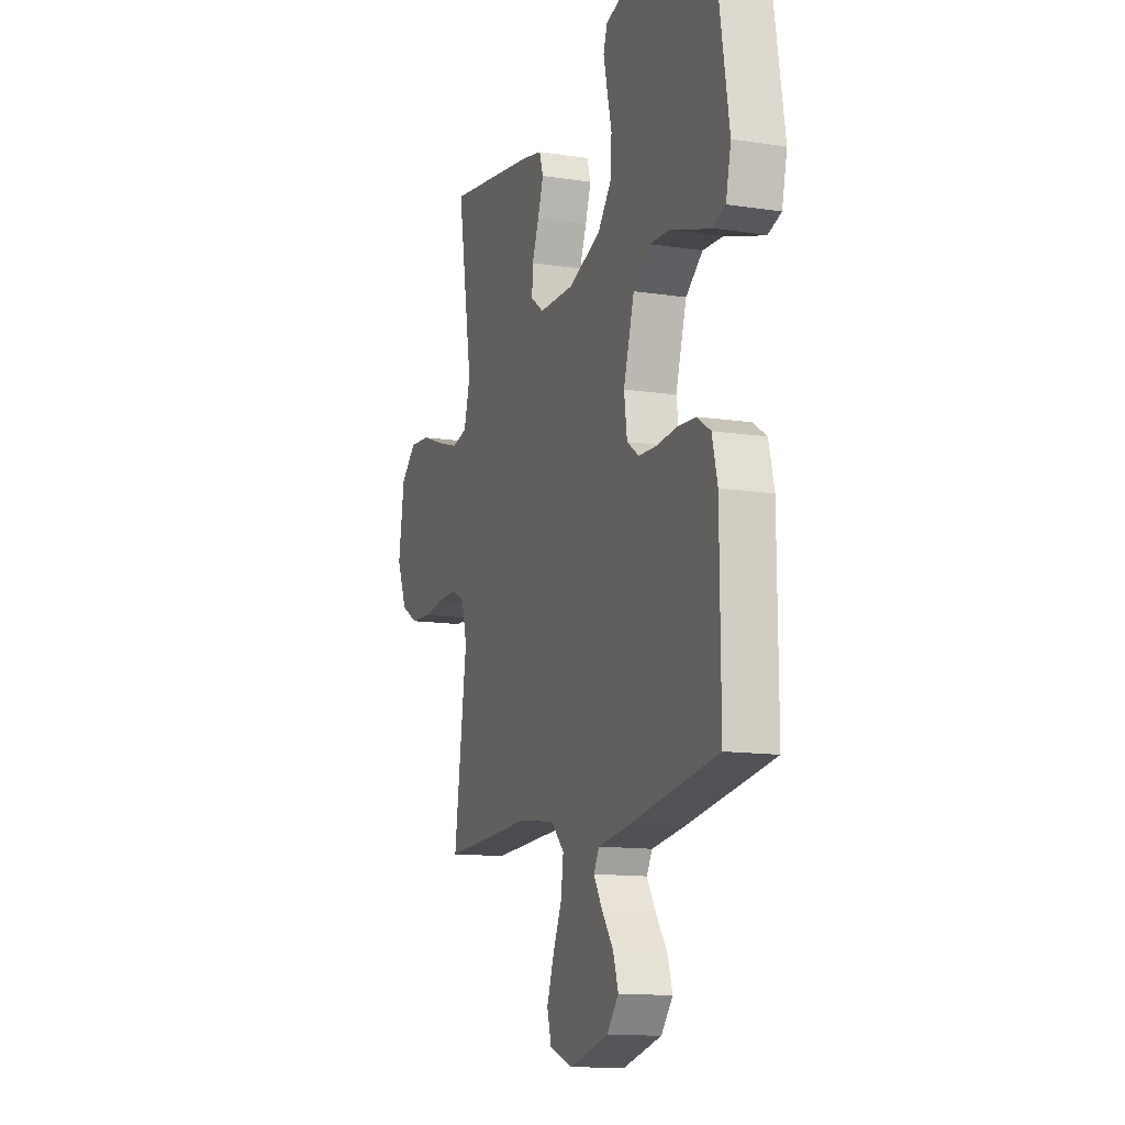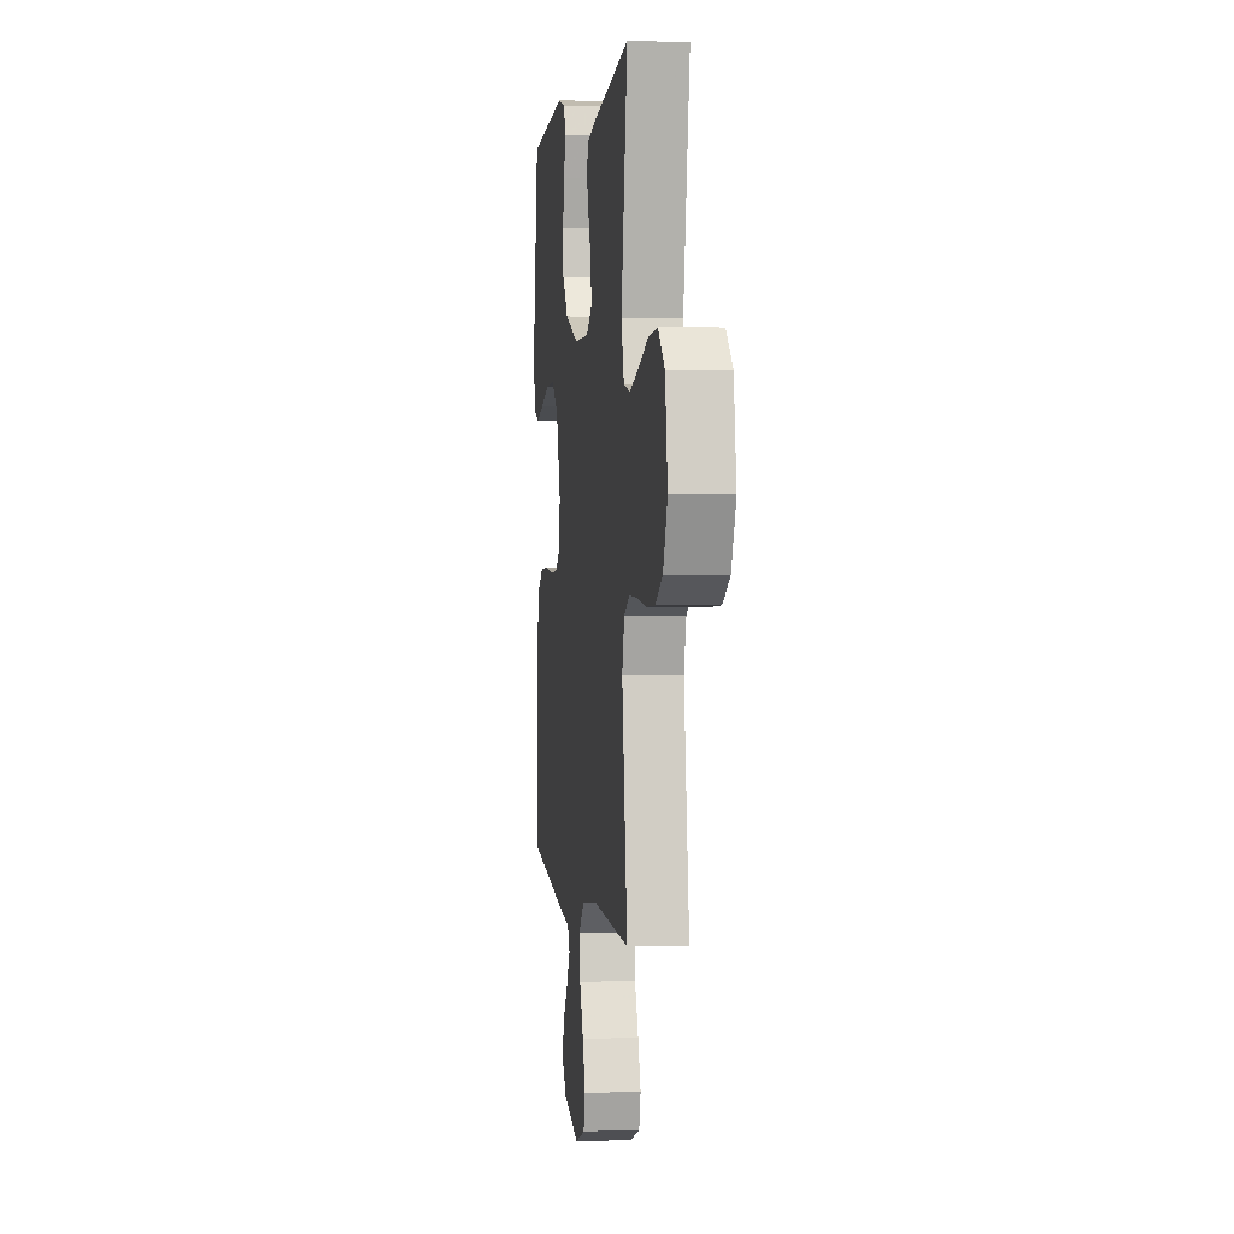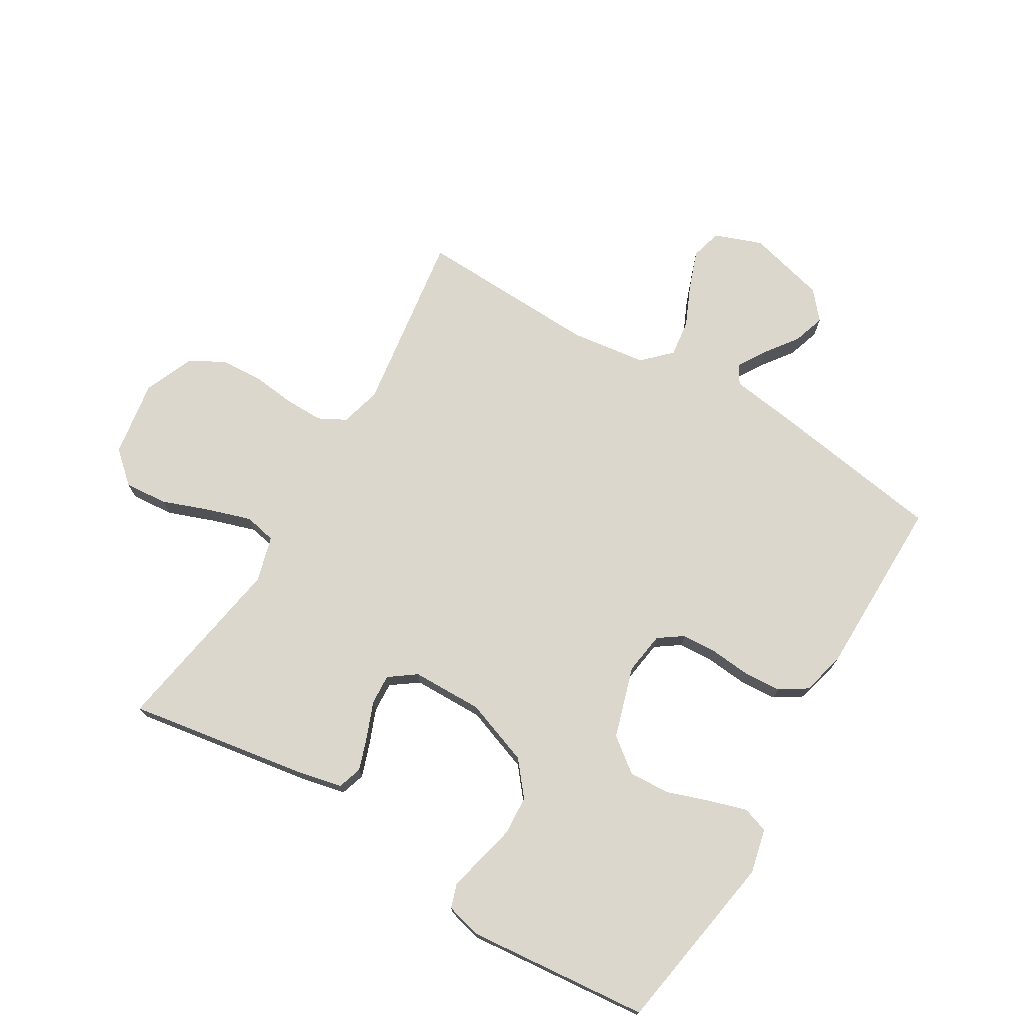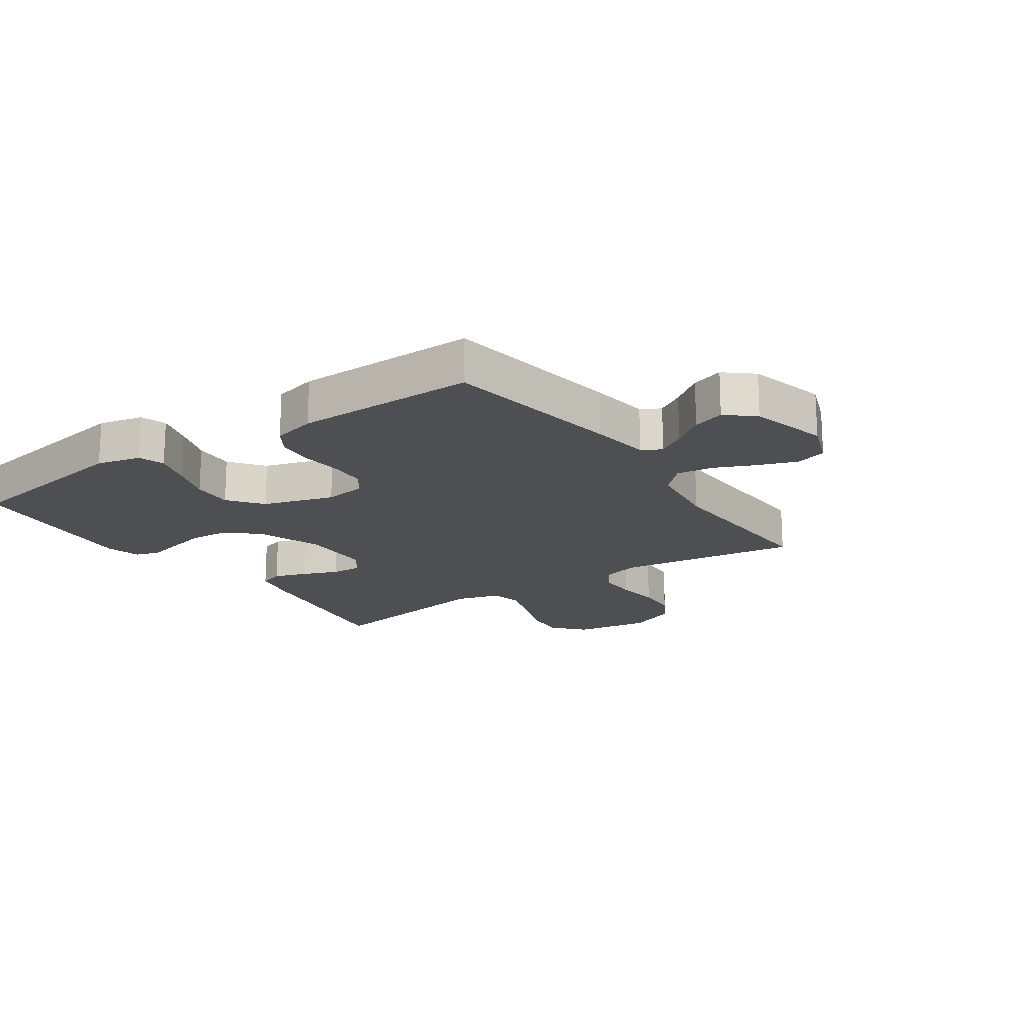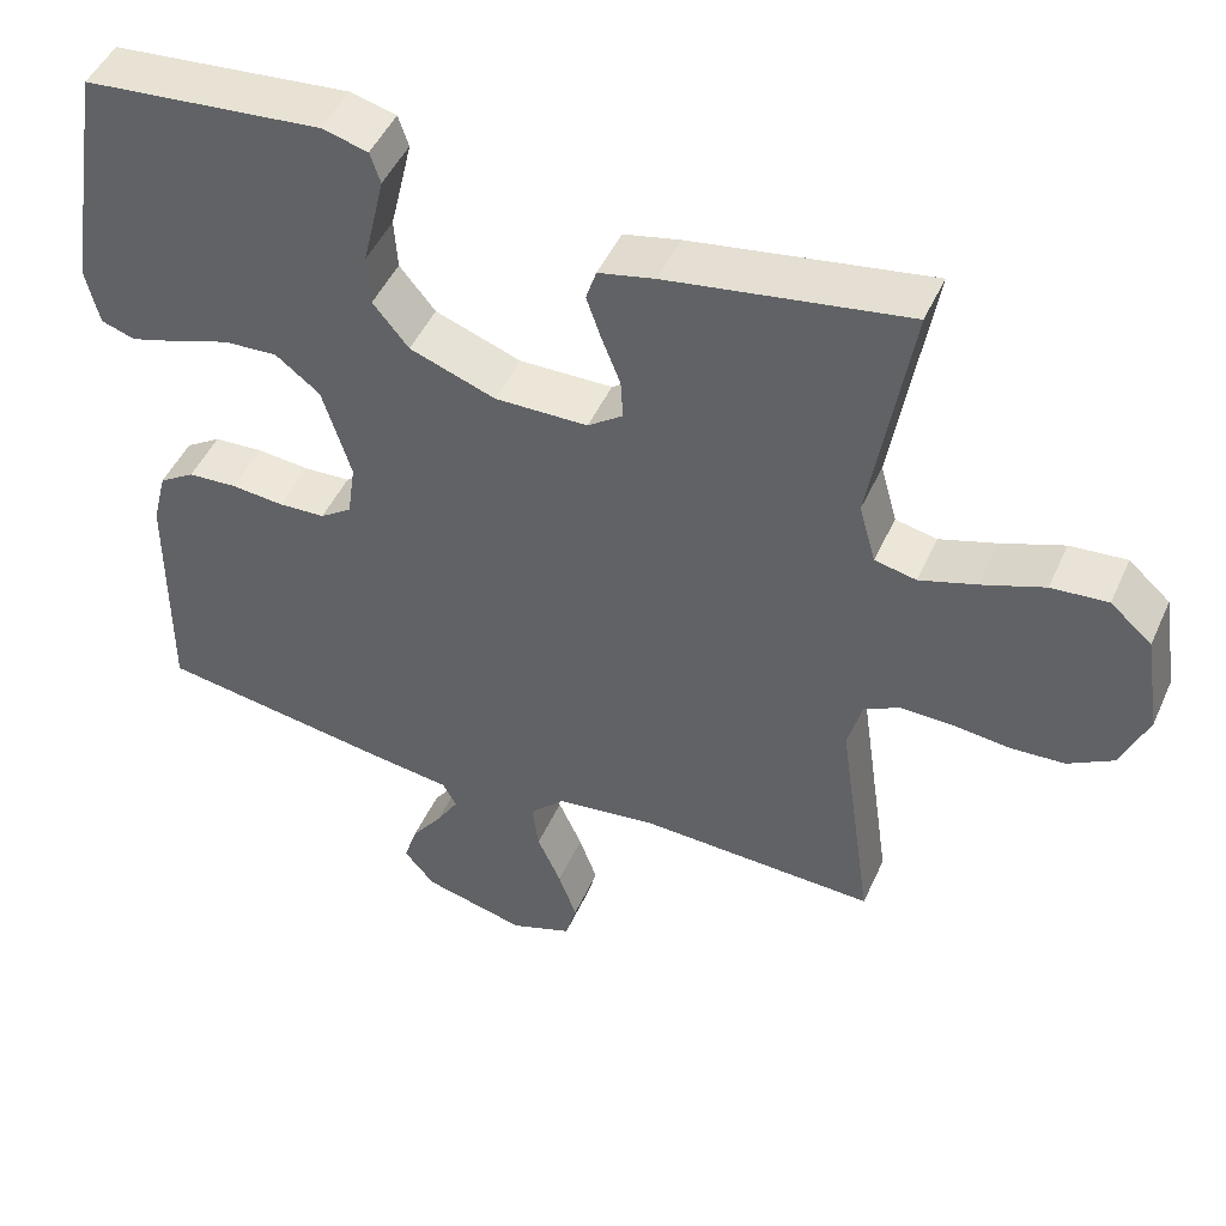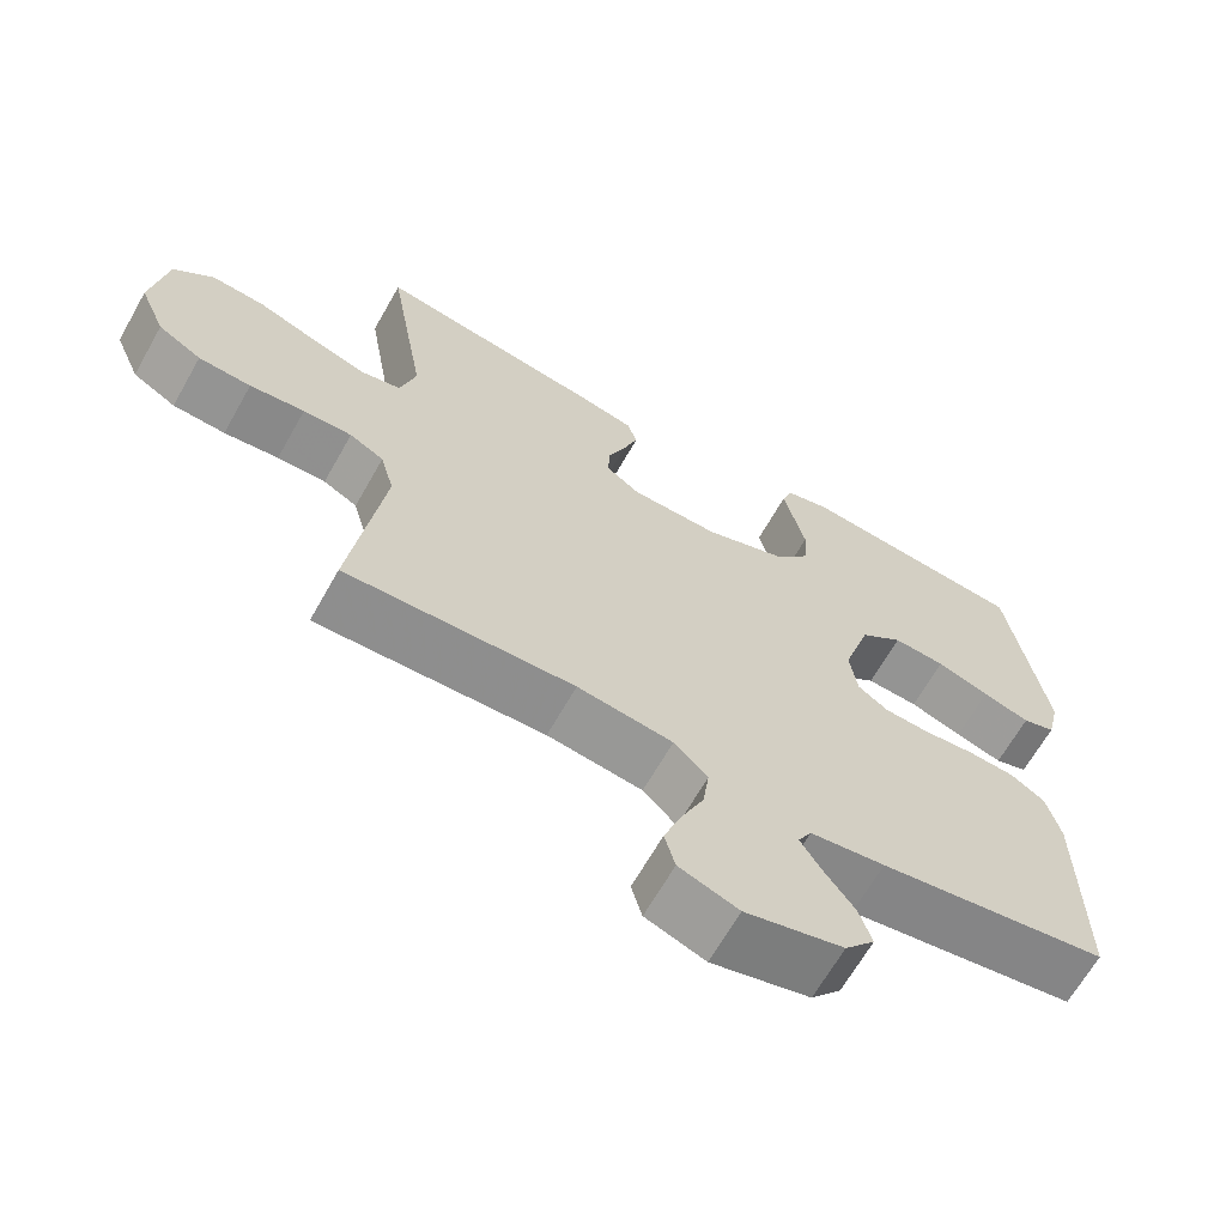
<metadata>
{"format":"obj","ext":"obj","renderer":"f3d","projection":"perspective","resolution":1024,"background":"white","views":[{"elev":-12.9,"azim":70.7,"up":"+Z"},{"elev":2.0,"azim":-97.2,"up":"+Z"},{"elev":73.4,"azim":30.9,"up":"+Y"},{"elev":-18.0,"azim":124.7,"up":"+Y"},{"elev":47.6,"azim":-156.5,"up":"+Z"},{"elev":-65.8,"azim":-29.5,"up":"+Z"}]}
</metadata>
<code>
v -0.5 0.07 -0.5
v -0.457 0.07 -0.2
v -0.475 0.07 -0.133
v -0.52 0.07 -0.109
v -0.584 0.07 -0.11
v -0.656 0.07 -0.118
v -0.725 0.07 -0.114
v -0.782 0.07 -0.081
v -0.816 0.07 0
v -0.796 0.07 0.126
v -0.744 0.07 0.172
v -0.673 0.07 0.166
v -0.595 0.07 0.137
v -0.523 0.07 0.114
v -0.471 0.07 0.125
v -0.45 0.07 0.2
v -0.5 0.07 0.5
v -0.2 0.07 0.451
v -0.129 0.07 0.435
v -0.116 0.07 0.395
v -0.135 0.07 0.34
v -0.158 0.07 0.282
v -0.161 0.07 0.232
v -0.117 0.07 0.2
v 0 0.07 0.198
v 0.108 0.07 0.237
v 0.153 0.07 0.292
v 0.157 0.07 0.356
v 0.142 0.07 0.419
v 0.129 0.07 0.475
v 0.142 0.07 0.514
v 0.2 0.07 0.529
v 0.5 0.07 0.5
v 0.549 0.07 0.2
v 0.532 0.07 0.127
v 0.489 0.07 0.113
v 0.427 0.07 0.132
v 0.358 0.07 0.156
v 0.29 0.07 0.16
v 0.234 0.07 0.117
v 0.198 0.07 0
v 0.208 0.07 -0.07
v 0.248 0.07 -0.098
v 0.307 0.07 -0.101
v 0.373 0.07 -0.095
v 0.435 0.07 -0.099
v 0.48 0.07 -0.128
v 0.498 0.07 -0.2
v 0.5 0.07 -0.5
v 0.2 0.07 -0.546
v 0.102 0.07 -0.559
v 0.084 0.07 -0.591
v 0.112 0.07 -0.637
v 0.151 0.07 -0.69
v 0.168 0.07 -0.743
v 0.129 0.07 -0.789
v 0 0.07 -0.822
v -0.078 0.07 -0.793
v -0.092 0.07 -0.742
v -0.069 0.07 -0.678
v -0.039 0.07 -0.611
v -0.031 0.07 -0.55
v -0.075 0.07 -0.506
v -0.2 0.07 -0.489
v -0.5 0 -0.5
v -0.457 0 -0.2
v -0.475 0 -0.133
v -0.52 0 -0.109
v -0.584 0 -0.11
v -0.656 0 -0.118
v -0.725 0 -0.114
v -0.782 0 -0.081
v -0.816 0 0
v -0.796 0 0.126
v -0.744 0 0.172
v -0.673 0 0.166
v -0.595 0 0.137
v -0.523 0 0.114
v -0.471 0 0.125
v -0.45 0 0.2
v -0.5 0 0.5
v -0.2 0 0.451
v -0.129 0 0.435
v -0.116 0 0.395
v -0.135 0 0.34
v -0.158 0 0.282
v -0.161 0 0.232
v -0.117 0 0.2
v 0 0 0.198
v 0.108 0 0.237
v 0.153 0 0.292
v 0.157 0 0.356
v 0.142 0 0.419
v 0.129 0 0.475
v 0.142 0 0.514
v 0.2 0 0.529
v 0.5 0 0.5
v 0.549 0 0.2
v 0.532 0 0.127
v 0.489 0 0.113
v 0.427 0 0.132
v 0.358 0 0.156
v 0.29 0 0.16
v 0.234 0 0.117
v 0.198 0 0
v 0.208 0 -0.07
v 0.248 0 -0.098
v 0.307 0 -0.101
v 0.373 0 -0.095
v 0.435 0 -0.099
v 0.48 0 -0.128
v 0.498 0 -0.2
v 0.5 0 -0.5
v 0.2 0 -0.546
v 0.102 0 -0.559
v 0.084 0 -0.591
v 0.112 0 -0.637
v 0.151 0 -0.69
v 0.168 0 -0.743
v 0.129 0 -0.789
v 0 0 -0.822
v -0.078 0 -0.793
v -0.092 0 -0.742
v -0.069 0 -0.678
v -0.039 0 -0.611
v -0.031 0 -0.55
v -0.075 0 -0.506
v -0.2 0 -0.489
f 59 60 61
f 58 59 61
f 57 58 61
f 56 57 61
f 55 56 61
f 54 55 61
f 53 54 61
f 52 53 61 62
f 51 52 62 63
f 50 51 63
f 49 50 63
f 48 49 63
f 47 48 63
f 46 47 63
f 45 46 63
f 44 45 63
f 36 37 38
f 35 36 38
f 34 35 38
f 33 34 38
f 32 33 38
f 31 32 38
f 30 31 38
f 29 30 38
f 28 29 38
f 27 28 38 39
f 26 27 39 40
f 20 21 22
f 19 20 22
f 18 19 22
f 17 18 22
f 16 17 22
f 15 16 22 23
f 11 12 13
f 10 11 13
f 9 10 13
f 8 9 13
f 7 8 13
f 6 7 13
f 5 6 13
f 4 5 13 14
f 3 4 14 15
f 64 1 2
f 64 2 3
f 63 64 3
f 44 63 3
f 43 44 3
f 25 26 40 41
f 24 25 41 42
f 15 23 24 42
f 3 15 42 43
f 125 124 123
f 125 123 122
f 125 122 121
f 125 121 120
f 125 120 119
f 125 119 118
f 125 118 117
f 126 125 117 116
f 127 126 116 115
f 127 115 114
f 127 114 113
f 127 113 112
f 127 112 111
f 127 111 110
f 127 110 109
f 127 109 108
f 102 101 100
f 102 100 99
f 102 99 98
f 102 98 97
f 102 97 96
f 102 96 95
f 102 95 94
f 102 94 93
f 102 93 92
f 103 102 92 91
f 104 103 91 90
f 86 85 84
f 86 84 83
f 86 83 82
f 86 82 81
f 86 81 80
f 87 86 80 79
f 77 76 75
f 77 75 74
f 77 74 73
f 77 73 72
f 77 72 71
f 77 71 70
f 77 70 69
f 78 77 69 68
f 79 78 68 67
f 66 65 128
f 67 66 128
f 67 128 127
f 67 127 108
f 67 108 107
f 105 104 90 89
f 106 105 89 88
f 106 88 87 79
f 107 106 79 67
f 1 65 66 2
f 2 66 67 3
f 3 67 68 4
f 4 68 69 5
f 5 69 70 6
f 6 70 71 7
f 7 71 72 8
f 8 72 73 9
f 9 73 74 10
f 10 74 75 11
f 11 75 76 12
f 12 76 77 13
f 13 77 78 14
f 14 78 79 15
f 15 79 80 16
f 16 80 81 17
f 17 81 82 18
f 18 82 83 19
f 19 83 84 20
f 20 84 85 21
f 21 85 86 22
f 22 86 87 23
f 23 87 88 24
f 24 88 89 25
f 25 89 90 26
f 26 90 91 27
f 27 91 92 28
f 28 92 93 29
f 29 93 94 30
f 30 94 95 31
f 31 95 96 32
f 32 96 97 33
f 33 97 98 34
f 34 98 99 35
f 35 99 100 36
f 36 100 101 37
f 37 101 102 38
f 38 102 103 39
f 39 103 104 40
f 40 104 105 41
f 41 105 106 42
f 42 106 107 43
f 43 107 108 44
f 44 108 109 45
f 45 109 110 46
f 46 110 111 47
f 47 111 112 48
f 48 112 113 49
f 49 113 114 50
f 50 114 115 51
f 51 115 116 52
f 52 116 117 53
f 53 117 118 54
f 54 118 119 55
f 55 119 120 56
f 56 120 121 57
f 57 121 122 58
f 58 122 123 59
f 59 123 124 60
f 60 124 125 61
f 61 125 126 62
f 62 126 127 63
f 63 127 128 64
f 64 128 65 1

</code>
